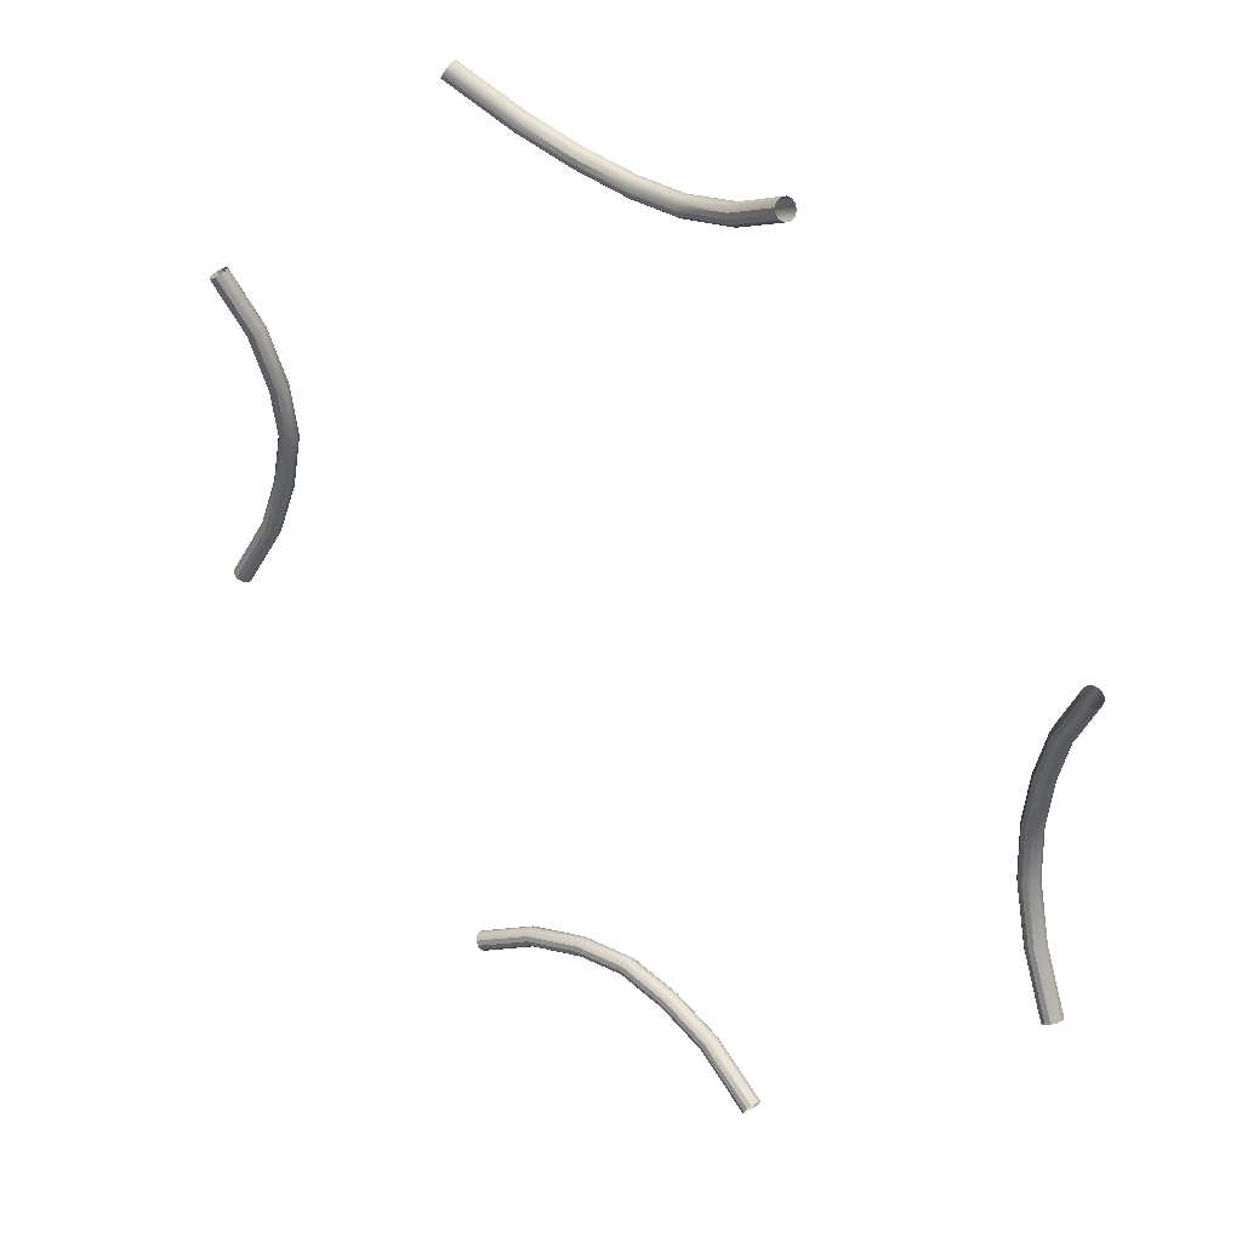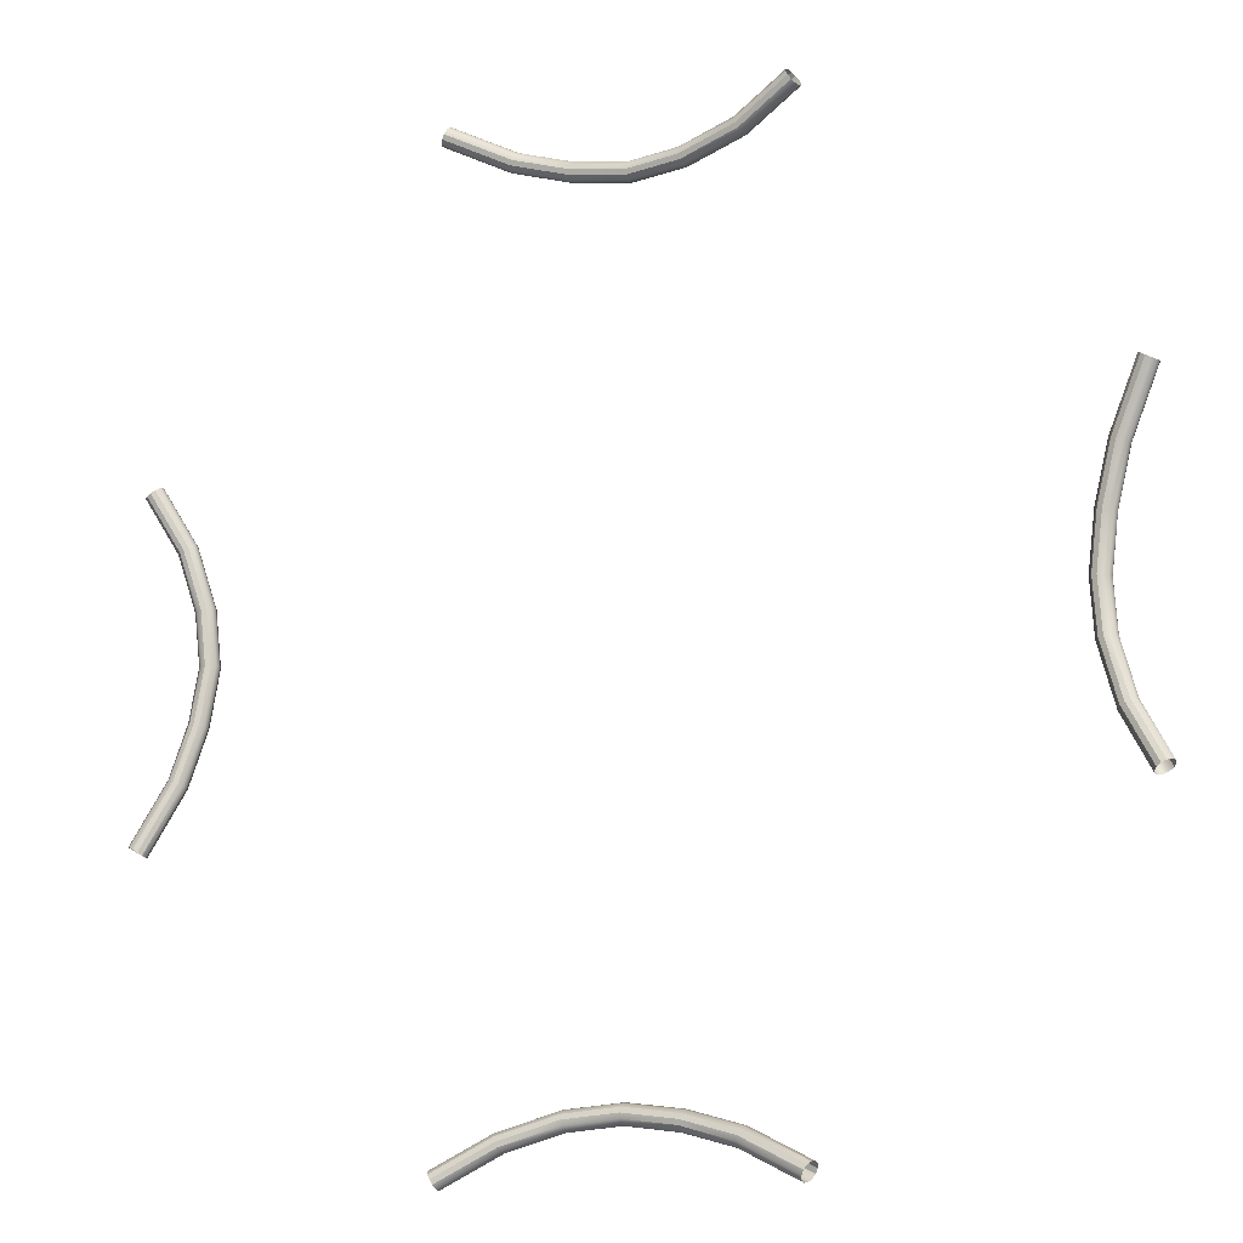
<metadata>
{"format":"obj","ext":"obj","renderer":"f3d","projection":"perspective","resolution":1024,"background":"white","views":[{"elev":37.2,"azim":-139.7,"up":"+Z"},{"elev":-14.4,"azim":-156.3,"up":"+Z"}]}
</metadata>
<code>
o Plane_Plane.001
v 1.549 0.06686 1.461
v 1.541 0.07774 1.47
v 1.55 0.02671 1.475
v 1.553 0.0374 1.464
v 1.553 0.05209 1.459
v 0.5363 0.07226 1.455
v 0.5437 0.08299 1.463
v 0.5346 0.03208 1.468
v 0.531 0.04287 1.458
v 0.5316 0.05758 1.453
v 0.5271 0.07389 1.455
v 0.5346 0.08461 1.464
v 0.5428 0.08851 1.476
v 0.5496 0.08454 1.49
v 0.5532 0.07375 1.5
v 0.5526 0.05904 1.505
v 0.548 0.04436 1.503
v 0.5406 0.03363 1.495
v 0.5323 0.02973 1.482
v 0.5255 0.03371 1.469
v 0.5219 0.04449 1.458
v 0.5225 0.0592 1.453
v 0.6971 0.03429 1.361
v 0.703 0.04534 1.371
v 0.7095 0.04959 1.384
v 0.7149 0.04591 1.398
v 0.7177 0.03529 1.409
v 0.7172 0.02057 1.414
v 0.7135 0.005688 1.412
v 0.7076 -0.005357 1.402
v 0.7011 -0.00961 1.389
v 0.6957 -0.005931 1.375
v 0.6929 0.004693 1.364
v 0.6934 0.01942 1.359
v 0.8776 0.01148 1.309
v 0.8806 0.02293 1.319
v 0.8838 0.02764 1.333
v 0.8862 0.02437 1.348
v 0.8873 0.01398 1.36
v 0.8867 -0.000739 1.364
v 0.8847 -0.01585 1.361
v 0.8817 -0.02729 1.351
v 0.8786 -0.03201 1.337
v 0.8762 -0.02873 1.322
v 0.8751 -0.01834 1.31
v 0.8756 -0.003622 1.306
v 1.043 -0.000312 1.295
v 1.043 0.0113 1.306
v 1.042 0.0162 1.32
v 1.042 0.01308 1.336
v 1.041 0.002767 1.347
v 1.041 -0.01197 1.352
v 1.041 -0.02718 1.349
v 1.041 -0.03879 1.339
v 1.042 -0.04369 1.324
v 1.042 -0.04057 1.309
v 1.043 -0.03026 1.297
v 1.043 -0.01552 1.292
v 1.214 0.009694 1.319
v 1.211 0.02118 1.329
v 1.207 0.02596 1.344
v 1.204 0.02274 1.359
v 1.203 0.01238 1.37
v 1.203 -0.002331 1.375
v 1.205 -0.01746 1.372
v 1.208 -0.02895 1.362
v 1.212 -0.03373 1.348
v 1.215 -0.0305 1.333
v 1.216 -0.02015 1.321
v 1.216 -0.005435 1.316
v 1.383 0.03058 1.368
v 1.377 0.04175 1.377
v 1.371 0.04615 1.39
v 1.366 0.04261 1.405
v 1.363 0.03209 1.416
v 1.363 0.01739 1.421
v 1.367 0.002455 1.418
v 1.372 -0.008708 1.409
v 1.379 -0.01311 1.396
v 1.384 -0.009575 1.381
v 1.387 0.000953 1.37
v 1.387 0.01565 1.365
v 1.576 0.07387 1.462
v 1.569 0.08475 1.471
v 1.561 0.08883 1.483
v 1.555 0.08501 1.497
v 1.551 0.07432 1.508
v 1.551 0.05963 1.513
v 1.556 0.04486 1.511
v 1.563 0.03398 1.502
v 1.571 0.0299 1.489
v 1.578 0.03371 1.476
v 1.581 0.0444 1.465
v 1.581 0.0591 1.46
v -0.361 0.07676 0.5467
v -0.3694 0.08765 0.5395
v -0.3749 0.03669 0.548
v -0.3642 0.04734 0.5517
v -0.3591 0.06201 0.5512
v -0.3547 0.07688 -0.4656
v -0.3631 0.08769 -0.4583
v -0.3685 0.03677 -0.4671
v -0.3578 0.04748 -0.4707
v -0.3528 0.06216 -0.4702
v -0.3552 0.07846 -0.4748
v -0.3636 0.08927 -0.4674
v -0.3761 0.09328 -0.4592
v -0.3895 0.08941 -0.4523
v -0.4001 0.07869 -0.4487
v -0.4052 0.06401 -0.4492
v -0.4032 0.04929 -0.4537
v -0.3949 0.03848 -0.4611
v -0.3823 0.03447 -0.4693
v -0.3689 0.03834 -0.4762
v -0.3583 0.04906 -0.4798
v -0.3533 0.06374 -0.4793
v -0.2615 0.03927 -0.3046
v -0.2706 0.05039 -0.2987
v -0.2841 0.05474 -0.2922
v -0.2982 0.05117 -0.2868
v -0.3092 0.04061 -0.284
v -0.3142 0.02591 -0.2844
v -0.3118 0.011 -0.288
v -0.3027 -0.000118 -0.2939
v -0.2893 -0.004475 -0.3004
v -0.2751 -0.000897 -0.3058
v -0.2641 0.009655 -0.3087
v -0.2591 0.02436 -0.3082
v -0.2087 0.01712 -0.1239
v -0.2187 0.02863 -0.121
v -0.2332 0.03344 -0.1179
v -0.2482 0.03025 -0.1155
v -0.2597 0.01993 -0.1143
v -0.2647 0.005231 -0.1148
v -0.2618 -0.0099 -0.1167
v -0.2518 -0.02141 -0.1197
v -0.2374 -0.02622 -0.1228
v -0.2224 -0.02303 -0.1252
v -0.2108 -0.01271 -0.1264
v -0.2058 0.001985 -0.1259
v -0.1956 0.00611 0.04145
v -0.2058 0.01777 0.04116
v -0.2205 0.02275 0.04072
v -0.2357 0.0197 0.04026
v -0.2474 0.00945 0.03989
v -0.2524 -0.005261 0.03973
v -0.2493 -0.02049 0.0398
v -0.2391 -0.03215 0.04009
v -0.2244 -0.03713 0.04053
v -0.2091 -0.03408 0.04099
v -0.1975 -0.02383 0.04136
v -0.1925 -0.009117 0.04153
v -0.2195 0.01713 0.2123
v -0.2294 0.02865 0.2091
v -0.2438 0.03348 0.2056
v -0.2587 0.03032 0.2027
v -0.2702 0.02002 0.2013
v -0.2753 0.005335 0.2017
v -0.2725 -0.009799 0.2037
v -0.2626 -0.02133 0.2069
v -0.2482 -0.02616 0.2104
v -0.2333 -0.023 0.2133
v -0.2218 -0.01269 0.2147
v -0.2167 0.001993 0.2144
v -0.2678 0.03914 0.3814
v -0.2769 0.05032 0.3756
v -0.2904 0.05476 0.3692
v -0.3045 0.05127 0.3639
v -0.3156 0.04079 0.3611
v -0.3207 0.02612 0.3616
v -0.3184 0.01119 0.3652
v -0.3093 1.3e-05 0.371
v -0.2958 -0.004427 0.3773
v -0.2817 -0.000937 0.3826
v -0.2706 0.009548 0.3854
v -0.2655 0.02422 0.385
v -0.3622 0.08392 0.5746
v -0.3706 0.09481 0.5673
v -0.3832 0.09891 0.5593
v -0.3966 0.09513 0.5525
v -0.4073 0.08448 0.5489
v -0.4124 0.06981 0.5494
v -0.4105 0.05505 0.5538
v -0.4021 0.04417 0.5611
v -0.3895 0.04006 0.5691
v -0.376 0.04384 0.5759
v -0.3653 0.05449 0.5795
v -0.3602 0.06916 0.579
v 0.5534 0.07202 -1.363
v 0.5607 0.08283 -1.371
v 0.5519 0.03188 -1.377
v 0.5483 0.04261 -1.366
v 0.5489 0.0573 -1.361
v 1.566 0.06692 -1.357
v 1.558 0.07773 -1.365
v 1.567 0.02673 -1.37
v 1.571 0.03748 -1.36
v 1.57 0.05219 -1.355
v 1.575 0.06845 -1.357
v 1.568 0.07926 -1.366
v 1.559 0.08324 -1.378
v 1.552 0.07934 -1.391
v 1.549 0.06859 -1.402
v 1.549 0.05388 -1.407
v 1.554 0.03914 -1.405
v 1.561 0.02834 -1.397
v 1.569 0.02435 -1.384
v 1.576 0.02826 -1.371
v 1.58 0.03901 -1.36
v 1.579 0.05372 -1.355
v 1.405 0.03063 -1.263
v 1.399 0.04173 -1.272
v 1.392 0.04605 -1.286
v 1.387 0.04243 -1.3
v 1.384 0.03184 -1.311
v 1.384 0.01711 -1.316
v 1.388 0.002192 -1.313
v 1.394 -0.008914 -1.304
v 1.4 -0.01323 -1.291
v 1.406 -0.009612 -1.277
v 1.408 0.000983 -1.266
v 1.408 0.01571 -1.261
v 1.224 0.009689 -1.21
v 1.221 0.02116 -1.22
v 1.218 0.02591 -1.235
v 1.215 0.02266 -1.25
v 1.214 0.01229 -1.261
v 1.215 -0.002439 -1.266
v 1.216 -0.01757 -1.263
v 1.219 -0.02904 -1.253
v 1.222 -0.03379 -1.239
v 1.225 -0.03054 -1.224
v 1.226 -0.02016 -1.212
v 1.226 -0.005437 -1.207
v 1.058 -0.000391 -1.197
v 1.059 0.01122 -1.207
v 1.059 0.01611 -1.222
v 1.06 0.01299 -1.237
v 1.06 0.002672 -1.249
v 1.06 -0.01206 -1.254
v 1.06 -0.02728 -1.251
v 1.059 -0.03889 -1.24
v 1.059 -0.04378 -1.226
v 1.059 -0.04065 -1.21
v 1.058 -0.03034 -1.199
v 1.058 -0.0156 -1.194
v 0.8875 0.01139 -1.221
v 0.8908 0.02284 -1.231
v 0.8943 0.02758 -1.245
v 0.8971 0.02433 -1.26
v 0.8985 0.01396 -1.272
v 0.8981 -0.000749 -1.277
v 0.8959 -0.01586 -1.274
v 0.8927 -0.02731 -1.264
v 0.8892 -0.03205 -1.25
v 0.8863 -0.0288 -1.235
v 0.8849 -0.01843 -1.223
v 0.8854 -0.003722 -1.218
v 0.7186 0.03403 -1.27
v 0.7244 0.04513 -1.279
v 0.7308 0.04947 -1.292
v 0.7361 0.04588 -1.306
v 0.7388 0.03532 -1.317
v 0.7383 0.02063 -1.322
v 0.7346 0.005733 -1.32
v 0.7288 -0.00537 -1.311
v 0.7224 -0.009707 -1.297
v 0.7171 -0.006116 -1.283
v 0.7144 0.004441 -1.272
v 0.7149 0.01913 -1.267
v 0.5256 0.07932 -1.364
v 0.5329 0.09012 -1.373
v 0.541 0.09412 -1.385
v 0.5477 0.09023 -1.399
v 0.5512 0.07951 -1.409
v 0.5507 0.06481 -1.414
v 0.5462 0.05009 -1.412
v 0.5389 0.03929 -1.404
v 0.5308 0.03529 -1.391
v 0.5241 0.03918 -1.378
v 0.5205 0.0499 -1.367
v 0.5211 0.06459 -1.362
v 2.463 0.06212 -0.4485
v 2.472 0.07292 -0.4413
v 2.476 0.0219 -0.4498
v 2.466 0.03266 -0.4534
v 2.461 0.04739 -0.4529
v 2.457 0.0623 0.5639
v 2.465 0.07303 0.5565
v 2.47 0.02205 0.5653
v 2.46 0.03287 0.569
v 2.455 0.04761 0.5684
v 2.457 0.06388 0.573
v 2.466 0.0746 0.5656
v 2.478 0.07848 0.5574
v 2.492 0.07447 0.5506
v 2.502 0.06364 0.5469
v 2.507 0.04891 0.5474
v 2.505 0.03421 0.552
v 2.496 0.02349 0.5594
v 2.484 0.01961 0.5676
v 2.471 0.02362 0.5744
v 2.46 0.03444 0.5781
v 2.455 0.04918 0.5776
v 2.363 0.02566 0.4028
v 2.372 0.03668 0.397
v 2.386 0.0409 0.3905
v 2.4 0.03718 0.3851
v 2.411 0.02651 0.3822
v 2.416 0.01176 0.3826
v 2.413 -0.003125 0.3863
v 2.404 -0.01415 0.3921
v 2.39 -0.01837 0.3986
v 2.376 -0.01465 0.404
v 2.365 -0.00398 0.4069
v 2.361 0.01077 0.4065
v 2.31 0.004056 0.2222
v 2.32 0.01546 0.2193
v 2.335 0.02012 0.2162
v 2.35 0.01678 0.2137
v 2.361 0.006338 0.2125
v 2.366 -0.008409 0.213
v 2.363 -0.02351 0.215
v 2.353 -0.03492 0.2179
v 2.338 -0.03957 0.221
v 2.323 -0.03624 0.2234
v 2.312 -0.02579 0.2246
v 2.307 -0.01104 0.2241
v 2.297 -0.006813 0.05679
v 2.307 0.004743 0.05708
v 2.322 0.009566 0.05752
v 2.337 0.006361 0.05798
v 2.349 -0.004011 0.05835
v 2.354 -0.01877 0.05852
v 2.35 -0.03397 0.05844
v 2.34 -0.04553 0.05815
v 2.325 -0.05035 0.05771
v 2.31 -0.04714 0.05725
v 2.298 -0.03677 0.05688
v 2.294 -0.02201 0.05672
v 2.321 0.003954 -0.1141
v 2.331 0.01538 -0.1109
v 2.345 0.02006 -0.1074
v 2.36 0.01674 -0.1045
v 2.372 0.006322 -0.1031
v 2.377 -0.008415 -0.1034
v 2.374 -0.02352 -0.1055
v 2.364 -0.03494 -0.1087
v 2.349 -0.03962 -0.1122
v 2.334 -0.03631 -0.1151
v 2.323 -0.02589 -0.1165
v 2.318 -0.01115 -0.1161
v 2.369 0.02547 -0.2831
v 2.379 0.03655 -0.2773
v 2.392 0.04085 -0.271
v 2.406 0.03722 -0.2657
v 2.417 0.02662 -0.2629
v 2.422 0.01189 -0.2633
v 2.42 -0.003005 -0.2669
v 2.41 -0.01409 -0.2727
v 2.397 -0.01839 -0.2791
v 2.383 -0.01475 -0.2844
v 2.372 -0.004154 -0.2872
v 2.367 0.01057 -0.2867
v 2.464 0.06926 -0.4763
v 2.473 0.08006 -0.4691
v 2.485 0.08404 -0.461
v 2.499 0.08012 -0.4543
v 2.509 0.06935 -0.4507
v 2.514 0.05463 -0.4512
v 2.512 0.0399 -0.4556
v 2.504 0.0291 -0.4628
v 2.491 0.02513 -0.4709
v 2.478 0.02905 -0.4776
v 2.467 0.03981 -0.4812
v 2.462 0.05453 -0.4808
f 23 22 11
f 24 11 12
f 25 12 13
f 26 13 14
f 27 14 15
f 16 27 15
f 17 28 16
f 18 29 17
f 19 30 18
f 20 31 19
f 21 32 20
f 34 21 22
f 23 46 34
f 24 35 23
f 25 36 24
f 26 37 25
f 39 26 27
f 40 27 28
f 41 28 29
f 42 29 30
f 43 30 31
f 44 31 32
f 33 44 32
f 34 45 33
f 47 46 35
f 48 35 36
f 49 36 37
f 38 49 37
f 39 50 38
f 40 51 39
f 41 52 40
f 42 53 41
f 43 54 42
f 56 43 44
f 57 44 45
f 58 45 46
f 47 70 58
f 48 59 47
f 49 60 48
f 50 61 49
f 51 62 50
f 64 51 52
f 65 52 53
f 66 53 54
f 67 54 55
f 68 55 56
f 69 56 57
f 58 69 57
f 71 70 59
f 72 59 60
f 73 60 61
f 74 61 62
f 75 62 63
f 76 63 64
f 65 76 64
f 66 77 65
f 67 78 66
f 68 79 67
f 69 80 68
f 70 81 69
f 71 94 82
f 72 83 71
f 73 84 72
f 86 73 74
f 87 74 75
f 88 75 76
f 89 76 77
f 90 77 78
f 91 78 79
f 80 91 79
f 81 92 80
f 82 93 81
f 117 116 105
f 118 105 106
f 119 106 107
f 120 107 108
f 121 108 109
f 110 121 109
f 111 122 110
f 112 123 111
f 113 124 112
f 114 125 113
f 115 126 114
f 128 115 116
f 117 140 128
f 118 129 117
f 119 130 118
f 120 131 119
f 133 120 121
f 134 121 122
f 135 122 123
f 136 123 124
f 137 124 125
f 138 125 126
f 127 138 126
f 128 139 127
f 141 140 129
f 142 129 130
f 143 130 131
f 132 143 131
f 133 144 132
f 134 145 133
f 135 146 134
f 136 147 135
f 137 148 136
f 150 137 138
f 151 138 139
f 152 139 140
f 141 164 152
f 142 153 141
f 143 154 142
f 144 155 143
f 145 156 144
f 158 145 146
f 159 146 147
f 160 147 148
f 161 148 149
f 162 149 150
f 163 150 151
f 152 163 151
f 165 164 153
f 166 153 154
f 167 154 155
f 168 155 156
f 169 156 157
f 170 157 158
f 159 170 158
f 160 171 159
f 161 172 160
f 162 173 161
f 163 174 162
f 164 175 163
f 165 188 176
f 166 177 165
f 167 178 166
f 180 167 168
f 181 168 169
f 182 169 170
f 183 170 171
f 184 171 172
f 185 172 173
f 174 185 173
f 175 186 174
f 176 187 175
f 211 210 199
f 212 199 200
f 213 200 201
f 214 201 202
f 215 202 203
f 204 215 203
f 205 216 204
f 206 217 205
f 207 218 206
f 208 219 207
f 209 220 208
f 222 209 210
f 211 234 222
f 212 223 211
f 213 224 212
f 214 225 213
f 227 214 215
f 228 215 216
f 229 216 217
f 230 217 218
f 231 218 219
f 232 219 220
f 221 232 220
f 222 233 221
f 235 234 223
f 236 223 224
f 237 224 225
f 226 237 225
f 227 238 226
f 228 239 227
f 229 240 228
f 230 241 229
f 231 242 230
f 244 231 232
f 245 232 233
f 246 233 234
f 235 258 246
f 236 247 235
f 237 248 236
f 238 249 237
f 239 250 238
f 252 239 240
f 253 240 241
f 254 241 242
f 255 242 243
f 256 243 244
f 257 244 245
f 246 257 245
f 259 258 247
f 260 247 248
f 261 248 249
f 262 249 250
f 263 250 251
f 264 251 252
f 253 264 252
f 254 265 253
f 255 266 254
f 256 267 255
f 257 268 256
f 258 269 257
f 259 282 270
f 260 271 259
f 261 272 260
f 274 261 262
f 275 262 263
f 276 263 264
f 277 264 265
f 278 265 266
f 279 266 267
f 268 279 267
f 269 280 268
f 270 281 269
f 305 304 293
f 306 293 294
f 307 294 295
f 308 295 296
f 309 296 297
f 298 309 297
f 299 310 298
f 300 311 299
f 301 312 300
f 302 313 301
f 303 314 302
f 316 303 304
f 305 328 316
f 306 317 305
f 307 318 306
f 308 319 307
f 321 308 309
f 322 309 310
f 323 310 311
f 324 311 312
f 325 312 313
f 326 313 314
f 315 326 314
f 316 327 315
f 329 328 317
f 330 317 318
f 331 318 319
f 320 331 319
f 321 332 320
f 322 333 321
f 323 334 322
f 324 335 323
f 325 336 324
f 338 325 326
f 339 326 327
f 340 327 328
f 329 352 340
f 330 341 329
f 331 342 330
f 332 343 331
f 333 344 332
f 346 333 334
f 347 334 335
f 348 335 336
f 349 336 337
f 350 337 338
f 351 338 339
f 340 351 339
f 353 352 341
f 354 341 342
f 355 342 343
f 356 343 344
f 357 344 345
f 358 345 346
f 347 358 346
f 348 359 347
f 349 360 348
f 350 361 349
f 351 362 350
f 352 363 351
f 353 376 364
f 354 365 353
f 355 366 354
f 368 355 356
f 369 356 357
f 370 357 358
f 371 358 359
f 372 359 360
f 373 360 361
f 362 373 361
f 363 374 362
f 364 375 363
f 23 34 22
f 24 23 11
f 25 24 12
f 26 25 13
f 27 26 14
f 16 28 27
f 17 29 28
f 18 30 29
f 19 31 30
f 20 32 31
f 21 33 32
f 34 33 21
f 23 35 46
f 24 36 35
f 25 37 36
f 26 38 37
f 39 38 26
f 40 39 27
f 41 40 28
f 42 41 29
f 43 42 30
f 44 43 31
f 33 45 44
f 34 46 45
f 47 58 46
f 48 47 35
f 49 48 36
f 38 50 49
f 39 51 50
f 40 52 51
f 41 53 52
f 42 54 53
f 43 55 54
f 56 55 43
f 57 56 44
f 58 57 45
f 47 59 70
f 48 60 59
f 49 61 60
f 50 62 61
f 51 63 62
f 64 63 51
f 65 64 52
f 66 65 53
f 67 66 54
f 68 67 55
f 69 68 56
f 58 70 69
f 71 82 70
f 72 71 59
f 73 72 60
f 74 73 61
f 75 74 62
f 76 75 63
f 65 77 76
f 66 78 77
f 67 79 78
f 68 80 79
f 69 81 80
f 70 82 81
f 71 83 94
f 72 84 83
f 73 85 84
f 86 85 73
f 87 86 74
f 88 87 75
f 89 88 76
f 90 89 77
f 91 90 78
f 80 92 91
f 81 93 92
f 82 94 93
f 117 128 116
f 118 117 105
f 119 118 106
f 120 119 107
f 121 120 108
f 110 122 121
f 111 123 122
f 112 124 123
f 113 125 124
f 114 126 125
f 115 127 126
f 128 127 115
f 117 129 140
f 118 130 129
f 119 131 130
f 120 132 131
f 133 132 120
f 134 133 121
f 135 134 122
f 136 135 123
f 137 136 124
f 138 137 125
f 127 139 138
f 128 140 139
f 141 152 140
f 142 141 129
f 143 142 130
f 132 144 143
f 133 145 144
f 134 146 145
f 135 147 146
f 136 148 147
f 137 149 148
f 150 149 137
f 151 150 138
f 152 151 139
f 141 153 164
f 142 154 153
f 143 155 154
f 144 156 155
f 145 157 156
f 158 157 145
f 159 158 146
f 160 159 147
f 161 160 148
f 162 161 149
f 163 162 150
f 152 164 163
f 165 176 164
f 166 165 153
f 167 166 154
f 168 167 155
f 169 168 156
f 170 169 157
f 159 171 170
f 160 172 171
f 161 173 172
f 162 174 173
f 163 175 174
f 164 176 175
f 165 177 188
f 166 178 177
f 167 179 178
f 180 179 167
f 181 180 168
f 182 181 169
f 183 182 170
f 184 183 171
f 185 184 172
f 174 186 185
f 175 187 186
f 176 188 187
f 211 222 210
f 212 211 199
f 213 212 200
f 214 213 201
f 215 214 202
f 204 216 215
f 205 217 216
f 206 218 217
f 207 219 218
f 208 220 219
f 209 221 220
f 222 221 209
f 211 223 234
f 212 224 223
f 213 225 224
f 214 226 225
f 227 226 214
f 228 227 215
f 229 228 216
f 230 229 217
f 231 230 218
f 232 231 219
f 221 233 232
f 222 234 233
f 235 246 234
f 236 235 223
f 237 236 224
f 226 238 237
f 227 239 238
f 228 240 239
f 229 241 240
f 230 242 241
f 231 243 242
f 244 243 231
f 245 244 232
f 246 245 233
f 235 247 258
f 236 248 247
f 237 249 248
f 238 250 249
f 239 251 250
f 252 251 239
f 253 252 240
f 254 253 241
f 255 254 242
f 256 255 243
f 257 256 244
f 246 258 257
f 259 270 258
f 260 259 247
f 261 260 248
f 262 261 249
f 263 262 250
f 264 263 251
f 253 265 264
f 254 266 265
f 255 267 266
f 256 268 267
f 257 269 268
f 258 270 269
f 259 271 282
f 260 272 271
f 261 273 272
f 274 273 261
f 275 274 262
f 276 275 263
f 277 276 264
f 278 277 265
f 279 278 266
f 268 280 279
f 269 281 280
f 270 282 281
f 305 316 304
f 306 305 293
f 307 306 294
f 308 307 295
f 309 308 296
f 298 310 309
f 299 311 310
f 300 312 311
f 301 313 312
f 302 314 313
f 303 315 314
f 316 315 303
f 305 317 328
f 306 318 317
f 307 319 318
f 308 320 319
f 321 320 308
f 322 321 309
f 323 322 310
f 324 323 311
f 325 324 312
f 326 325 313
f 315 327 326
f 316 328 327
f 329 340 328
f 330 329 317
f 331 330 318
f 320 332 331
f 321 333 332
f 322 334 333
f 323 335 334
f 324 336 335
f 325 337 336
f 338 337 325
f 339 338 326
f 340 339 327
f 329 341 352
f 330 342 341
f 331 343 342
f 332 344 343
f 333 345 344
f 346 345 333
f 347 346 334
f 348 347 335
f 349 348 336
f 350 349 337
f 351 350 338
f 340 352 351
f 353 364 352
f 354 353 341
f 355 354 342
f 356 355 343
f 357 356 344
f 358 357 345
f 347 359 358
f 348 360 359
f 349 361 360
f 350 362 361
f 351 363 362
f 352 364 363
f 353 365 376
f 354 366 365
f 355 367 366
f 368 367 355
f 369 368 356
f 370 369 357
f 371 370 358
f 372 371 359
f 373 372 360
f 362 374 373
f 363 375 374
f 364 376 375
l 3 4
l 4 5
l 1 5
l 1 2
l 8 9
l 9 10
l 6 10
l 6 7
l 97 98
l 98 99
l 95 99
l 95 96
l 102 103
l 103 104
l 100 104
l 100 101
l 191 192
l 192 193
l 189 193
l 189 190
l 196 197
l 197 198
l 194 198
l 194 195
l 285 286
l 286 287
l 283 287
l 283 284
l 290 291
l 291 292
l 288 292
l 288 289

</code>
